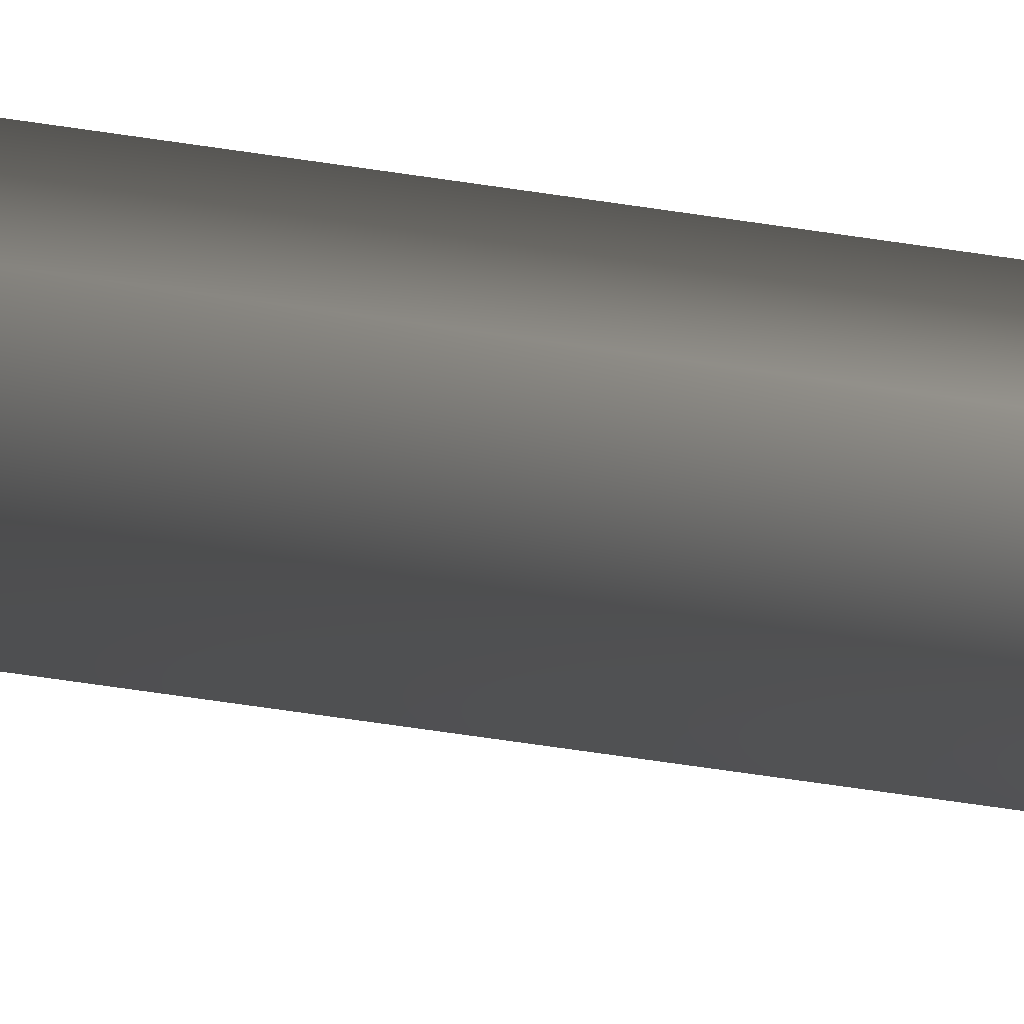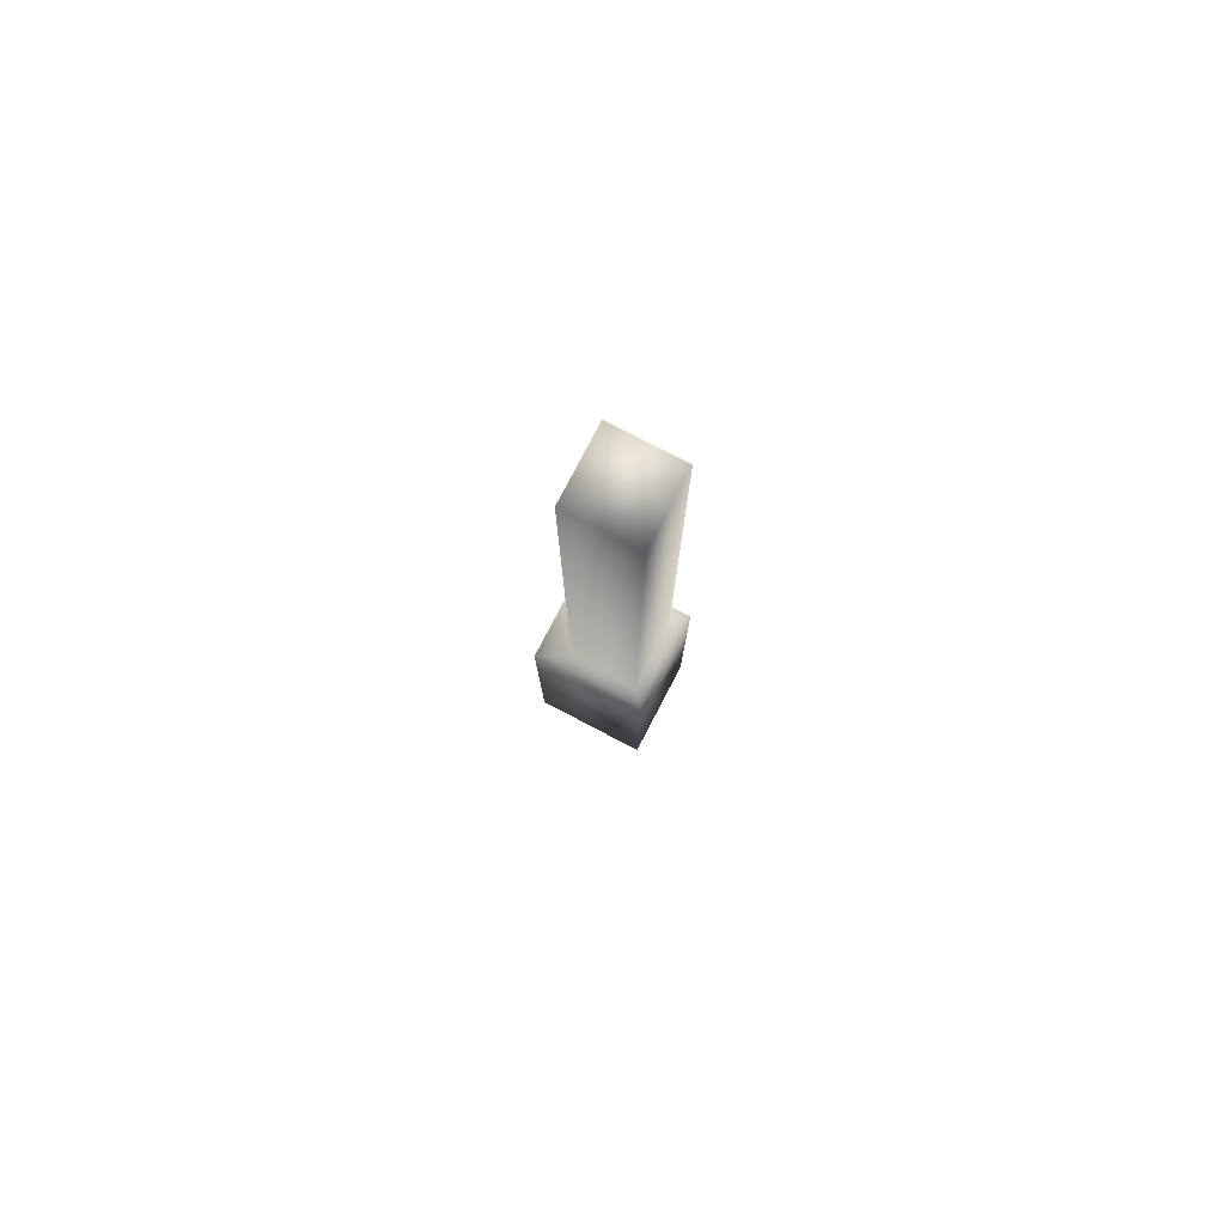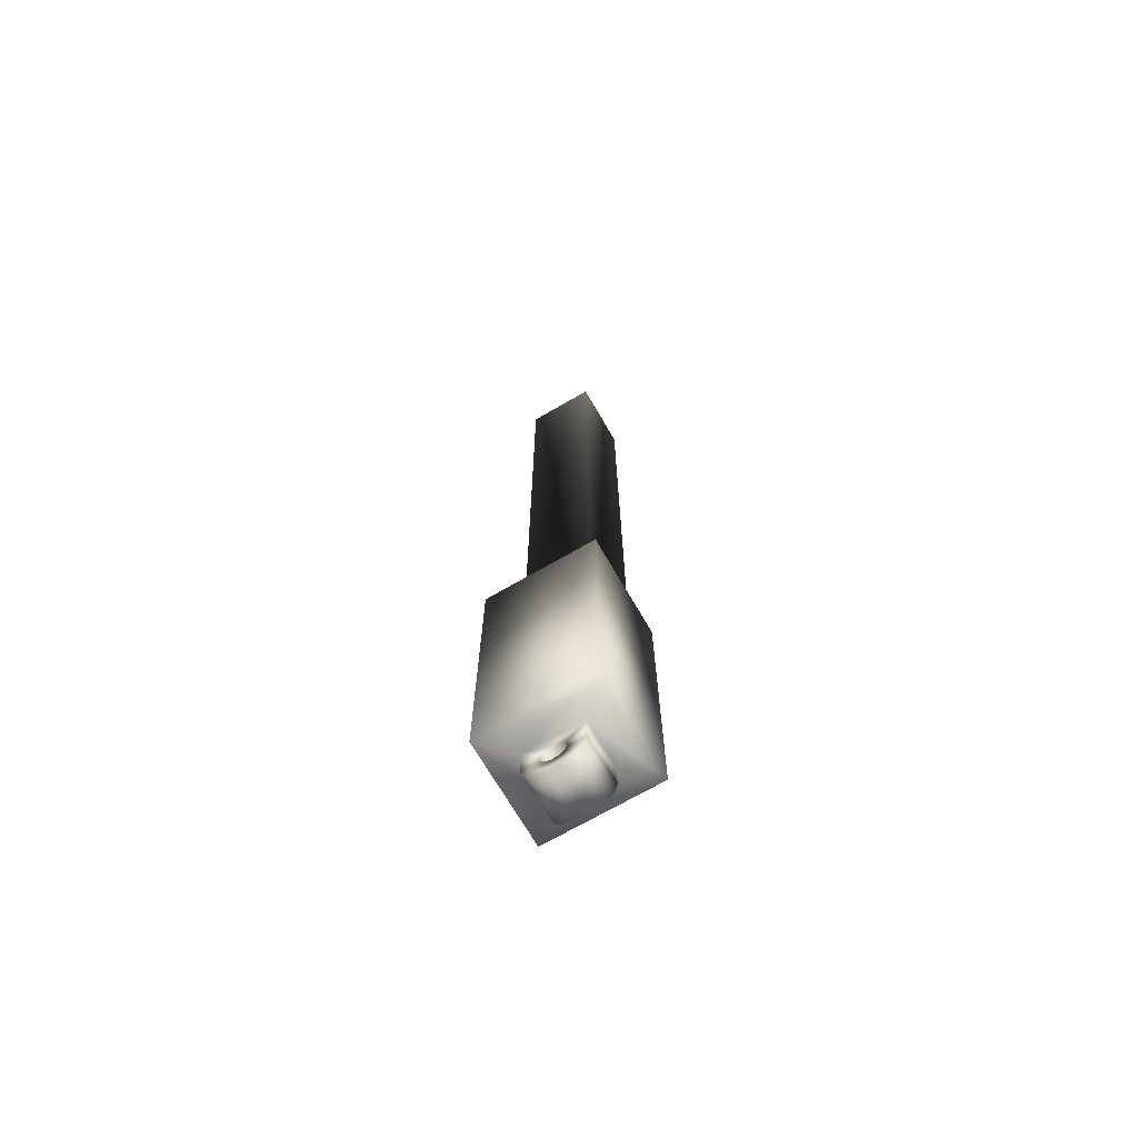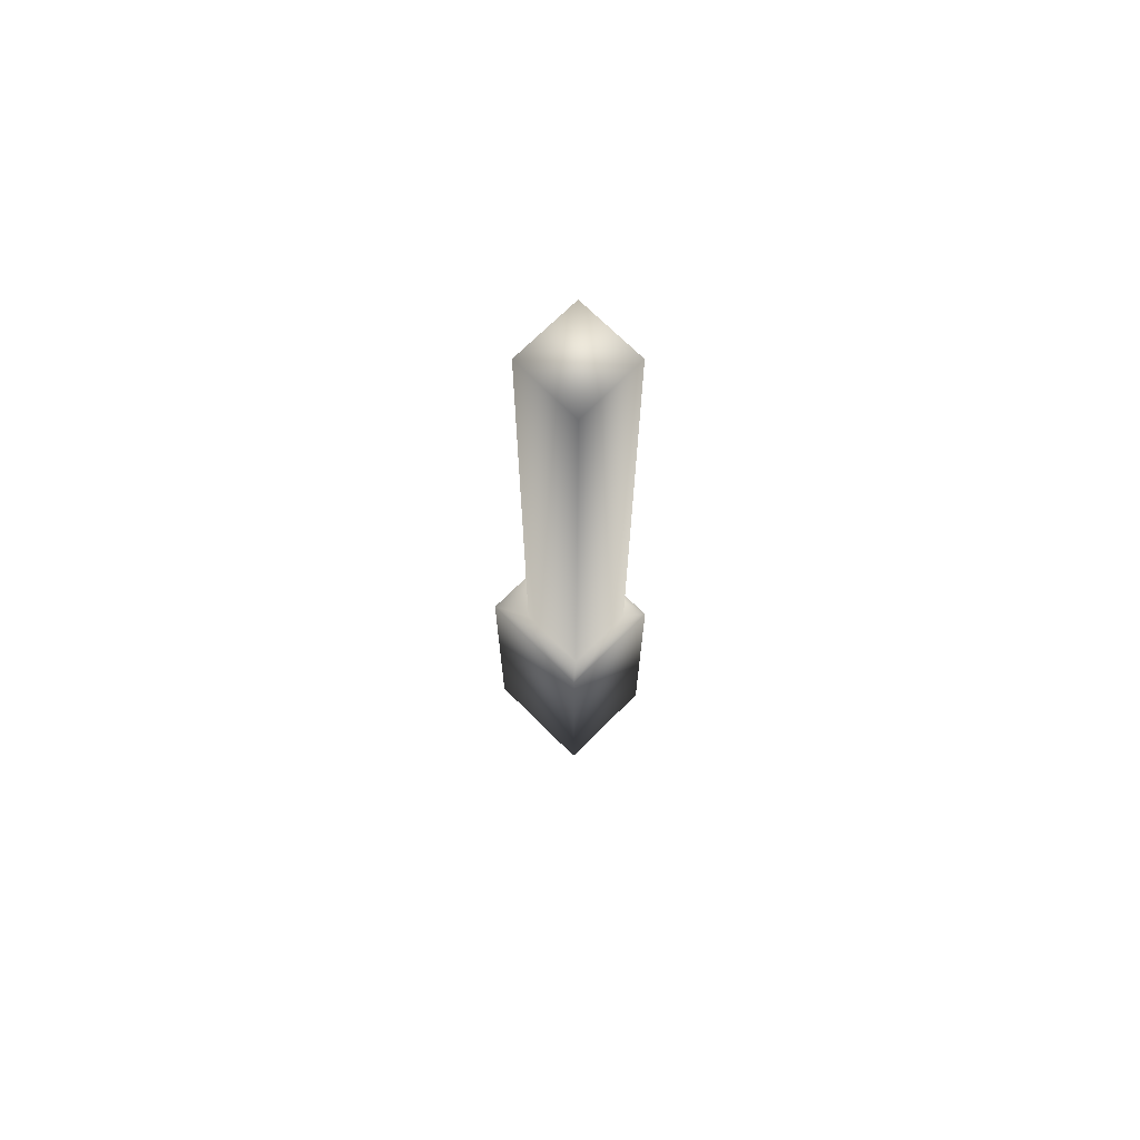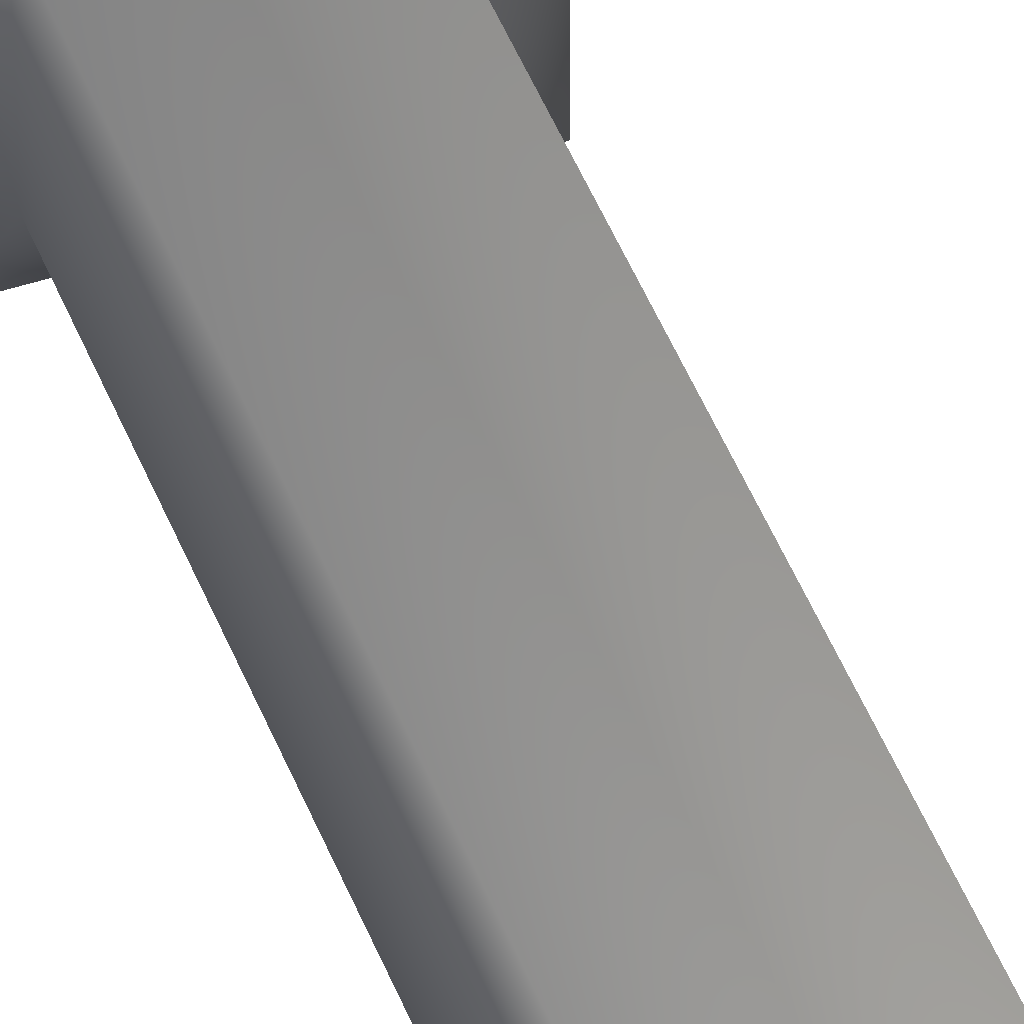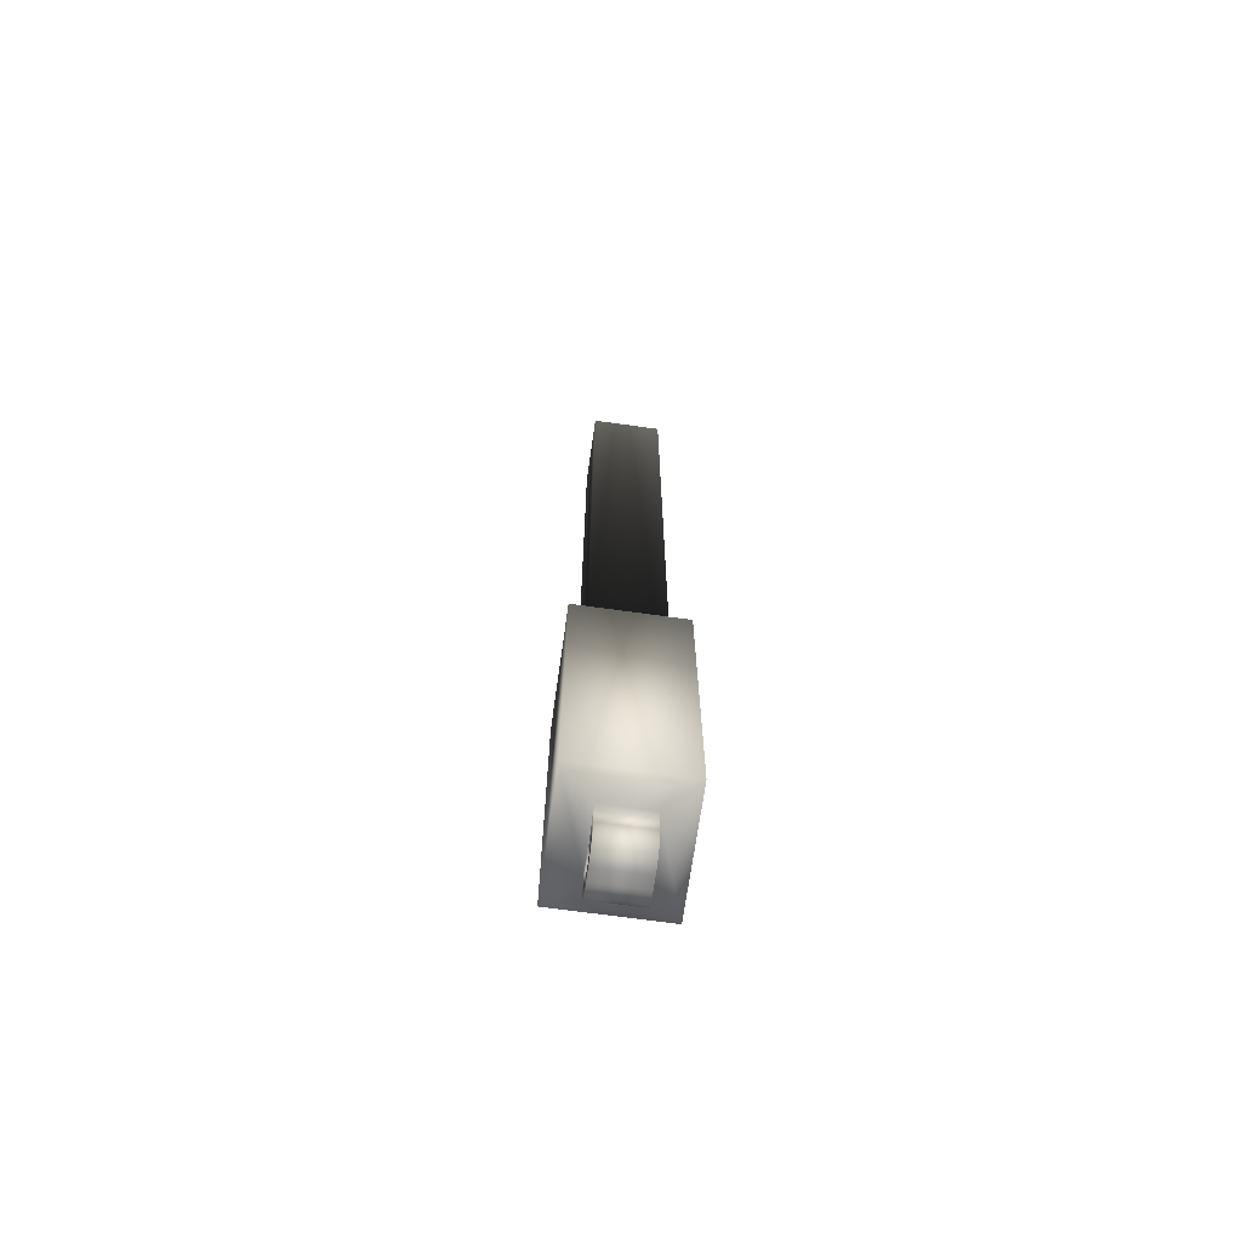
<metadata>
{"format":"obj","ext":"obj","renderer":"f3d","projection":"perspective","resolution":1024,"background":"white","views":[{"elev":-68.5,"azim":81.6,"up":"+Z"},{"elev":79.3,"azim":27.6,"up":"+Y"},{"elev":-70.1,"azim":30.1,"up":"+Y"},{"elev":70.5,"azim":45.0,"up":"+Y"},{"elev":46.9,"azim":159.5,"up":"+Z"},{"elev":-68.7,"azim":82.0,"up":"+Y"}]}
</metadata>
<code>
v 0.001 -0.0045 -0.004
v -0.001 -0.0045 0.004
v -0.001 -0.0045 -0.004
v -0.001695 -0.004439 0.004
v -0.001695 -0.004439 -0.004
v -0.000684 -0.001879 -0.004
v -0.000347 -0.00197 -0.004
v -0 -0.002 -0.004
v 0.001695 -0.004439 -0.004
v 0.001 -0.0045 0.004
v 0.000347 -0.00197 -0.004
v 0.000347 -0.00197 0.004
v -0 -0.002 0.004
v -0.000347 -0.00197 0.004
v 0.001695 -0.004439 0.004
v 0.000684 -0.001879 0.004
v -0.002368 -0.004259 0.004
v -0.002368 -0.004259 -0.004
v -0.001 -0.001732 -0.004
v 0.002368 -0.004259 -0.004
v 0.000684 -0.001879 -0.004
v -0.000684 -0.001879 0.004
v 0.002368 -0.004259 0.004
v 0.001 -0.001732 0.004
v -0.003 -0.003964 0.004
v -0.003 -0.003964 -0.004
v -0.001286 -0.001532 -0.004
v 0.003 -0.003964 -0.004
v 0.001 -0.001732 -0.004
v -0.001 -0.001732 0.004
v 0.003 -0.003964 0.004
v 0.001286 -0.001532 0.004
v -0.003571 -0.003564 0.004
v -0.003571 -0.003564 -0.004
v 0.003571 -0.003564 -0.004
v 0.001286 -0.001532 -0.004
v -0.001286 -0.001532 0.004
v 0.003571 -0.003564 0.004
v -0.004064 -0.003071 0.004
v -0.004064 -0.003071 -0.004
v -0.001532 -0.001286 -0.004
v 0.004064 -0.003071 -0.004
v 0.001532 -0.001286 -0.004
v -0.001532 -0.001286 0.004
v 0.004064 -0.003071 0.004
v 0.001532 -0.001286 0.004
v -0.004464 -0.0025 0.004
v -0.004464 -0.0025 -0.004
v -0.001732 -0.001 -0.004
v 0.004464 -0.0025 -0.004
v 0.004464 -0.0025 0.004
v 0.001732 -0.001 0.004
v -0.004759 -0.001868 0.004
v -0.004759 -0.001868 -0.004
v -0.001879 -0.000684 -0.004
v 0.004759 -0.001868 -0.004
v 0.001732 -0.001 -0.004
v -0.001732 -0.001 0.004
v 0.004759 -0.001868 0.004
v 0.001879 -0.000684 0.004
v -0.004939 -0.001195 0.004
v -0.004939 -0.001195 -0.004
v -0.00197 -0.000347 -0.004
v 0.004939 -0.001195 -0.004
v 0.001879 -0.000684 -0.004
v -0.001879 -0.000684 0.004
v 0.004939 -0.001195 0.004
v 0.00197 -0.000347 0.004
v -0.005 -0.0005 0.004
v -0.005 -0.0005 -0.004
v -0.002 0 -0.004
v 0.005 -0.0005 -0.004
v 0.00197 -0.000347 -0.004
v -0.00197 -0.000347 0.004
v 0.005 -0.0005 0.004
v 0.002 0 0.004
v -0.005 0.0045 0.004
v -0.005 0.0045 -0.004
v -0.001879 0.000684 -0.004
v -0.00197 0.000347 -0.004
v 0.005 0.0045 -0.004
v 0.002 -0 -0.004
v 0.00197 0.000347 -0.004
v -0.002 0 0.004
v -0.00197 0.000347 0.004
v 0.005 0.0045 0.004
v 0.001879 0.000684 0.004
v 0.00197 0.000347 0.004
v -0.001879 0.000684 0.004
v 0.001879 0.000684 -0.004
v -0.001732 0.001 -0.004
v -0.001732 0.001 0.004
v 0.001732 0.001 -0.004
v 0.001732 0.001 0.004
v -0.001532 0.001286 -0.004
v -0.001532 0.001286 0.004
v 0.001532 0.001286 -0.004
v 0.001532 0.001286 0.004
v -0.001286 0.001532 -0.004
v -0.001286 0.001532 0.004
v 0.001286 0.001532 -0.004
v 0.001286 0.001532 0.004
v -0.001 0.001732 -0.004
v -0.001 0.001732 0.004
v 0.001 0.001732 -0.004
v 0.001 0.001732 0.004
v -0.000684 0.001879 -0.004
v -0.000684 0.001879 0.004
v 0.000684 0.001879 -0.004
v 0.000684 0.001879 0.004
v -0.000347 0.00197 -0.004
v -0.000347 0.00197 0.004
v 0.000347 0.00197 -0.004
v 0.000347 0.00197 0.004
v 0 0.002 -0.004
v 0 0.002 0.004
v -0.01 0.0045 0.009
v -0.01 0.0045 -0.009
v 0.01 0.0045 -0.009
v -0.01 0.0575 0.009
v -0.01 0.0575 -0.009
v 0.01 0.0045 0.009
v 0.01 0.0575 -0.009
v 0.01 0.0575 0.009
v -0.0045 0.0575 -0.006
v -0.0045 0.0575 0.006
v 0.0075 0.0575 -0.006
v -0.0045 0.163 -0.006
v 0.0075 0.163 -0.006
v 0.0075 0.0575 0.006
v 0.0075 0.163 0.006
v -0.0045 0.163 0.006
f 1 2 3
f 2 4 3
f 4 5 3
f 5 6 3
f 6 7 3
f 7 8 3
f 8 1 3
f 9 10 1
f 10 2 1
f 8 11 1
f 11 9 1
f 10 12 2
f 12 13 2
f 13 14 2
f 14 4 2
f 9 15 10
f 16 12 10
f 15 16 10
f 4 17 5
f 17 18 5
f 19 6 5
f 18 19 5
f 20 15 9
f 11 21 9
f 21 20 9
f 14 22 4
f 22 17 4
f 20 23 15
f 24 16 15
f 23 24 15
f 17 25 18
f 25 26 18
f 27 19 18
f 26 27 18
f 28 23 20
f 21 29 20
f 29 28 20
f 22 30 17
f 30 25 17
f 28 31 23
f 32 24 23
f 31 32 23
f 25 33 26
f 33 34 26
f 34 27 26
f 35 31 28
f 29 36 28
f 36 35 28
f 30 37 25
f 37 33 25
f 35 38 31
f 38 32 31
f 33 39 34
f 39 40 34
f 40 41 34
f 41 27 34
f 42 38 35
f 36 43 35
f 43 42 35
f 37 44 33
f 44 39 33
f 42 45 38
f 45 46 38
f 46 32 38
f 39 47 40
f 47 48 40
f 48 49 40
f 49 41 40
f 50 45 42
f 43 50 42
f 44 47 39
f 50 51 45
f 51 52 45
f 52 46 45
f 47 53 48
f 53 54 48
f 54 55 48
f 55 49 48
f 56 51 50
f 43 57 50
f 57 56 50
f 58 53 47
f 44 58 47
f 56 59 51
f 59 60 51
f 60 52 51
f 7 14 8
f 14 13 8
f 13 11 8
f 12 11 13
f 6 22 7
f 22 14 7
f 12 21 11
f 16 21 12
f 19 30 6
f 30 22 6
f 16 29 21
f 24 29 16
f 53 61 54
f 61 62 54
f 62 63 54
f 63 55 54
f 64 59 56
f 57 65 56
f 65 64 56
f 66 61 53
f 58 66 53
f 64 67 59
f 67 68 59
f 68 60 59
f 27 37 19
f 37 30 19
f 24 36 29
f 32 36 24
f 41 44 27
f 44 37 27
f 32 43 36
f 46 43 32
f 49 58 41
f 58 44 41
f 46 57 43
f 52 57 46
f 61 69 62
f 69 70 62
f 70 71 62
f 71 63 62
f 72 67 64
f 65 73 64
f 73 72 64
f 74 69 61
f 66 74 61
f 72 75 67
f 75 76 67
f 76 68 67
f 55 66 49
f 66 58 49
f 52 65 57
f 60 65 52
f 63 74 55
f 74 66 55
f 60 73 65
f 68 73 60
f 77 78 70
f 69 77 70
f 78 79 70
f 79 80 70
f 80 71 70
f 81 75 72
f 73 82 72
f 82 83 72
f 83 81 72
f 74 84 69
f 84 85 69
f 85 77 69
f 81 86 75
f 86 87 75
f 87 88 75
f 88 76 75
f 71 84 63
f 84 74 63
f 68 82 73
f 76 82 68
f 76 83 82
f 88 83 76
f 80 85 71
f 85 84 71
f 79 89 80
f 89 85 80
f 90 81 83
f 88 90 83
f 89 77 85
f 87 90 88
f 78 91 79
f 91 92 79
f 92 89 79
f 93 81 90
f 87 93 90
f 92 77 89
f 86 94 87
f 94 93 87
f 78 95 91
f 95 96 91
f 96 92 91
f 97 81 93
f 94 97 93
f 96 77 92
f 86 98 94
f 98 97 94
f 78 99 95
f 99 100 95
f 100 96 95
f 101 81 97
f 98 101 97
f 100 77 96
f 86 102 98
f 102 101 98
f 78 103 99
f 103 104 99
f 104 100 99
f 105 81 101
f 102 105 101
f 104 77 100
f 86 106 102
f 106 105 102
f 78 107 103
f 107 108 103
f 108 104 103
f 109 81 105
f 106 109 105
f 108 77 104
f 86 110 106
f 110 109 106
f 78 111 107
f 111 112 107
f 112 108 107
f 113 81 109
f 110 113 109
f 112 77 108
f 86 114 110
f 114 113 110
f 78 115 111
f 115 116 111
f 116 112 111
f 115 81 113
f 114 115 113
f 86 77 112
f 116 86 112
f 86 116 114
f 116 115 114
f 78 81 115
f 78 117 118
f 81 78 118
f 119 81 118
f 117 120 118
f 120 121 118
f 121 119 118
f 86 81 119
f 122 86 119
f 123 122 119
f 121 123 119
f 77 117 78
f 86 122 77
f 122 117 77
f 122 124 117
f 124 120 117
f 123 124 122
f 125 123 121
f 126 125 121
f 120 126 121
f 127 124 123
f 125 127 123
f 126 128 125
f 128 129 125
f 129 127 125
f 130 124 127
f 129 131 127
f 131 130 127
f 120 130 126
f 132 128 126
f 130 132 126
f 120 124 130
f 131 132 130
f 132 129 128
f 132 131 129

</code>
